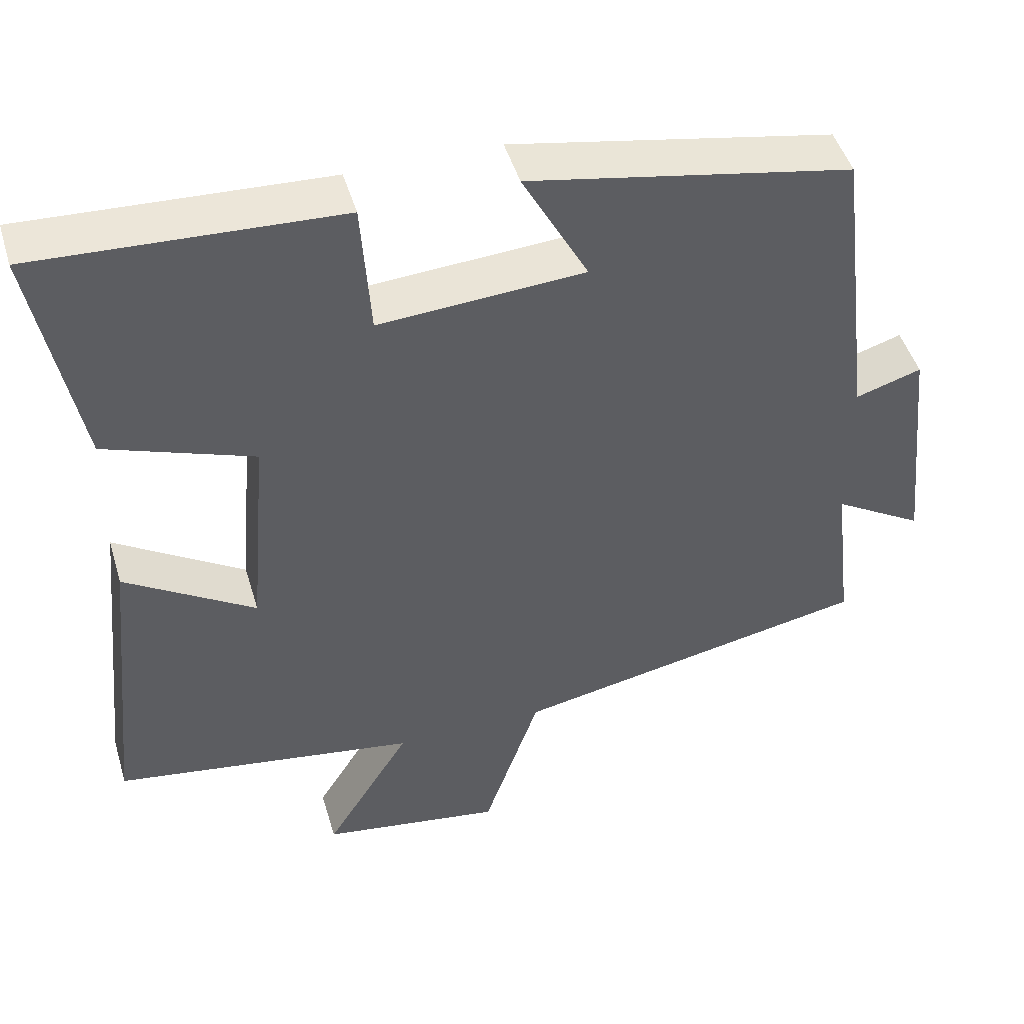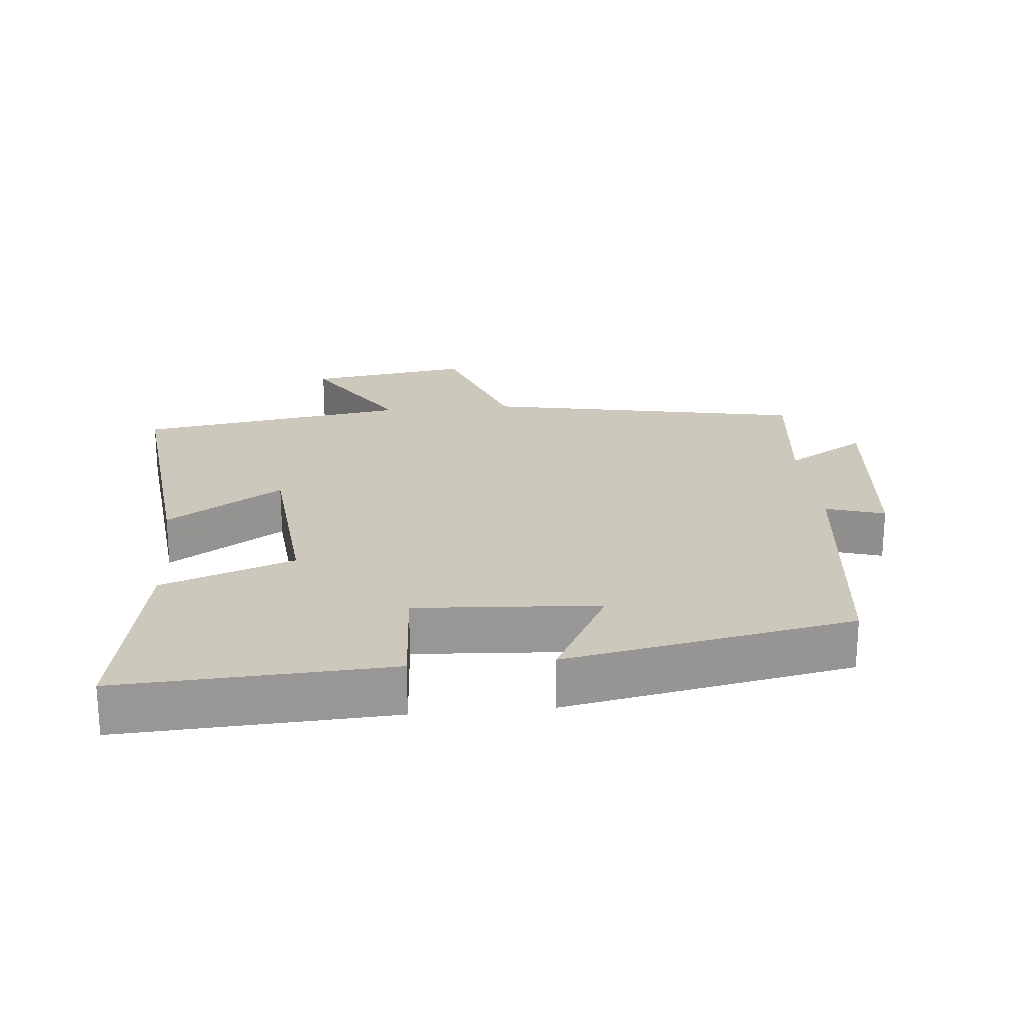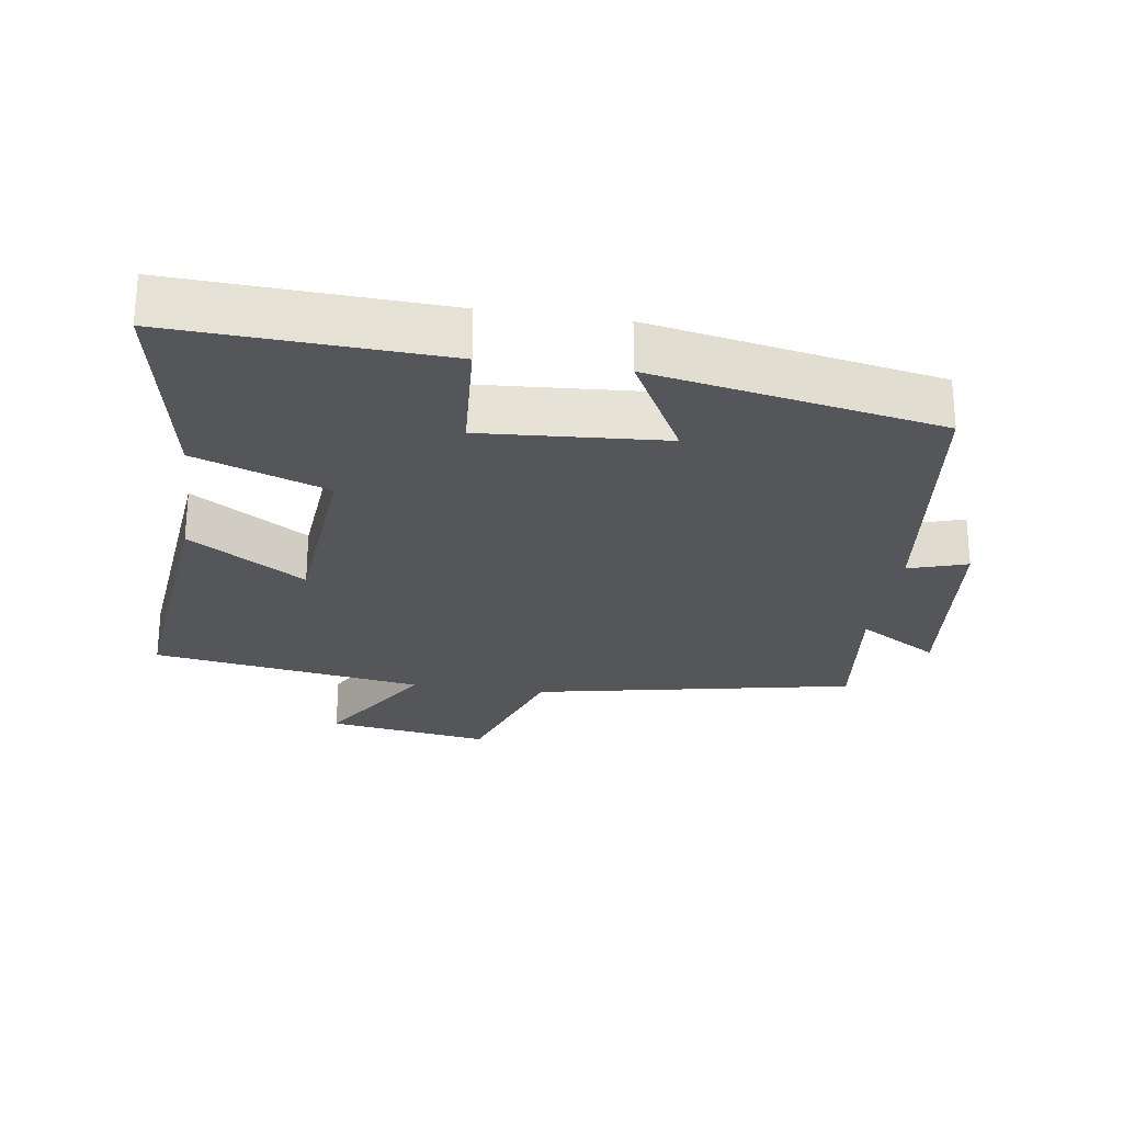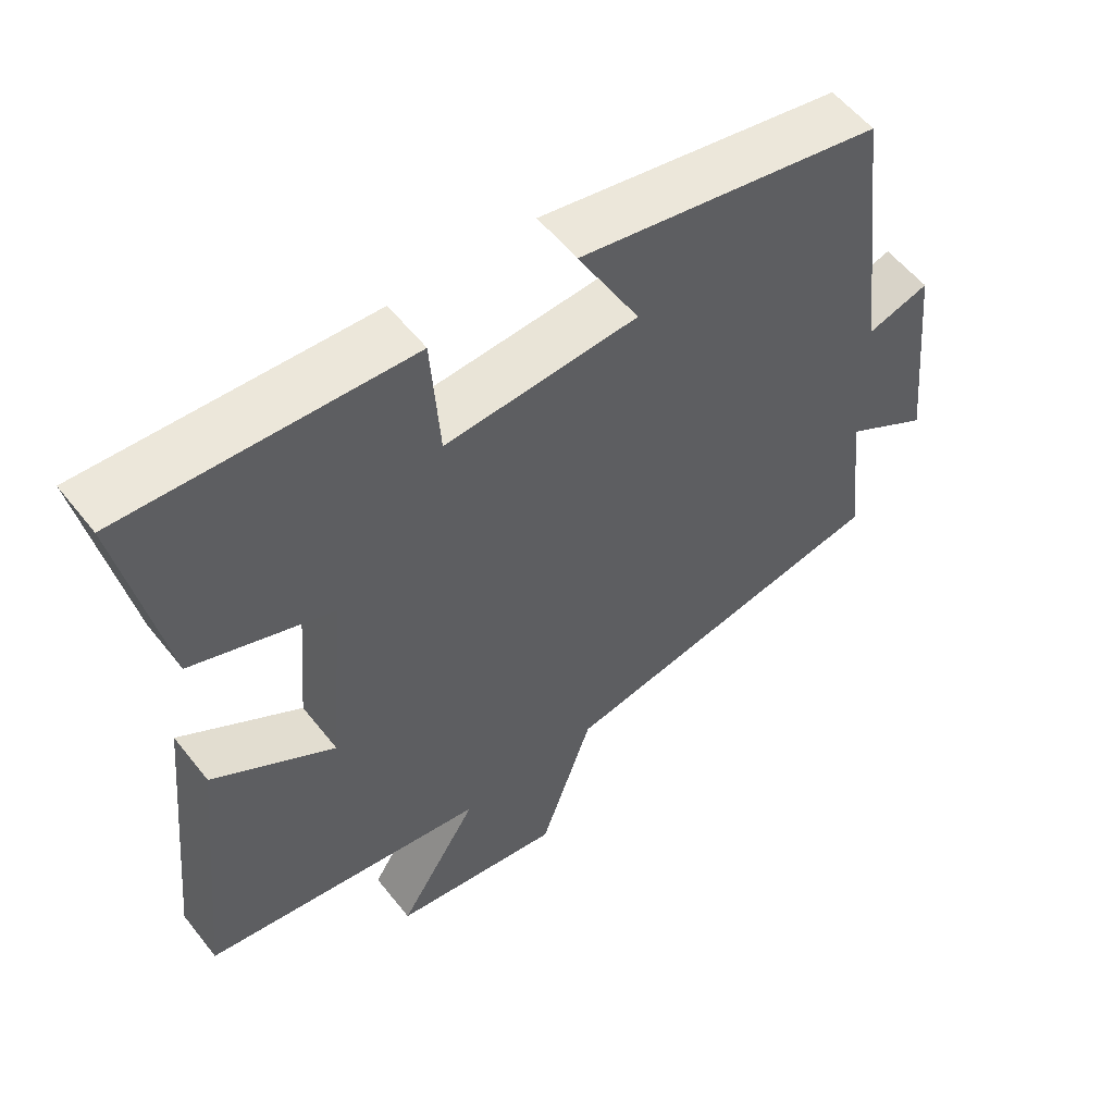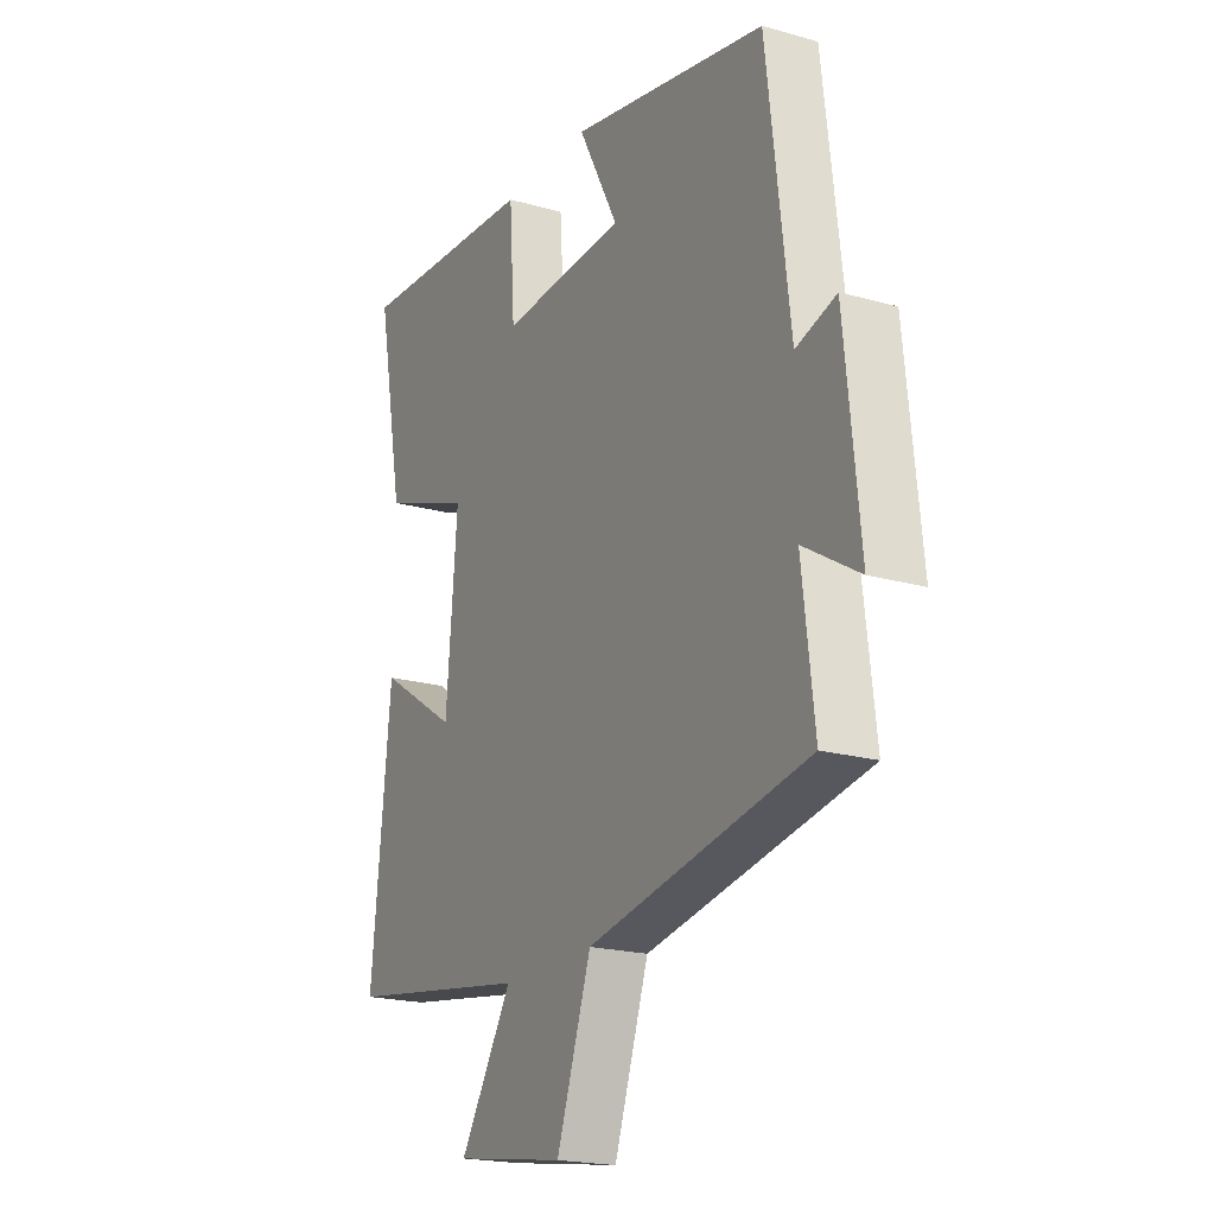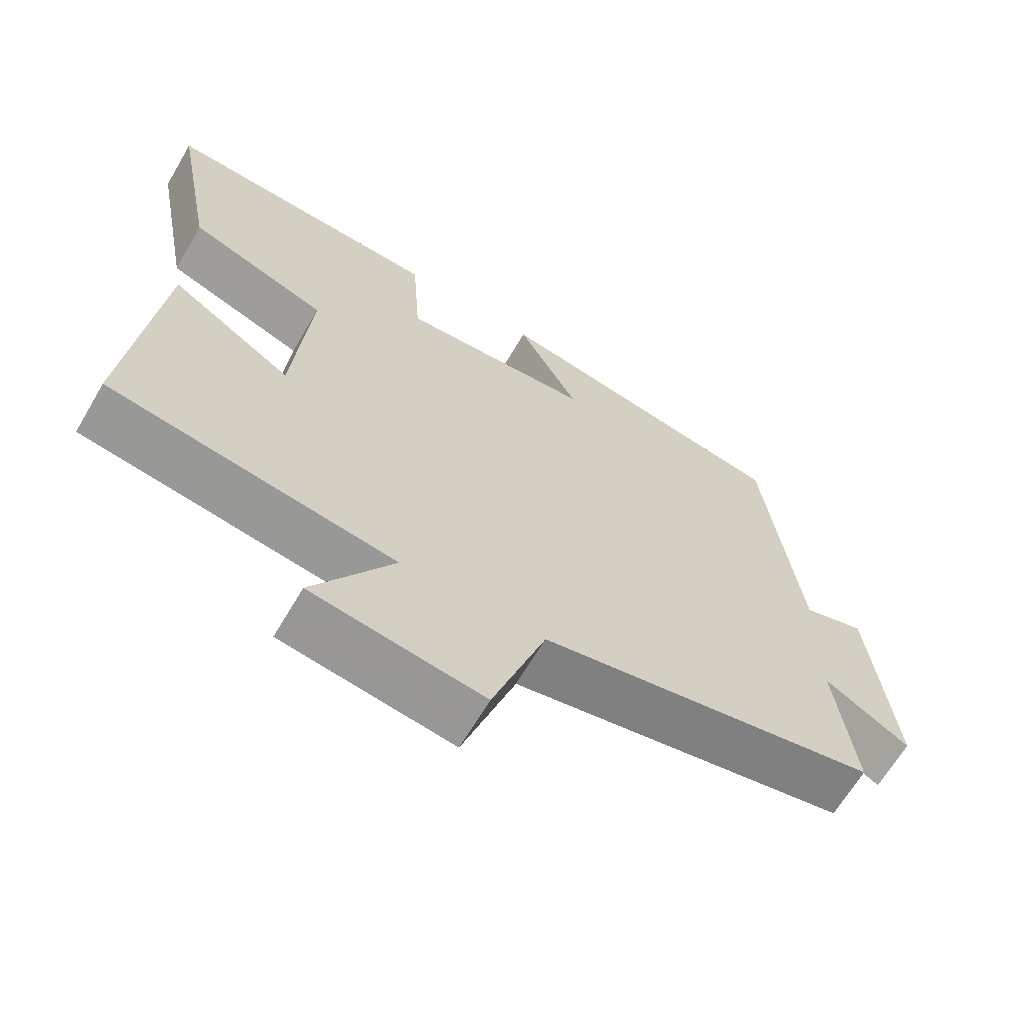
<metadata>
{"format":"obj","ext":"obj","renderer":"f3d","projection":"perspective","resolution":1024,"background":"white","views":[{"elev":47.3,"azim":-16.4,"up":"+Z"},{"elev":22.1,"azim":-5.5,"up":"+Y"},{"elev":-25.8,"azim":-8.3,"up":"+Y"},{"elev":56.1,"azim":-37.7,"up":"+Z"},{"elev":-19.9,"azim":62.3,"up":"+Z"},{"elev":-65.4,"azim":-30.4,"up":"+Z"}]}
</metadata>
<code>
v 0.526 0.07 -0.408
v 0.056 0.07 -0.5
v -0.018 0.07 -0.717
v -0.256 0.07 -0.681
v -0.144 0.07 -0.5
v -0.542 0.07 -0.439
v -0.5 0.07 -0.031
v -0.33 0.07 -0.139
v -0.306 0.07 0.141
v -0.5 0.07 0.211
v -0.558 0.07 0.519
v -0.164 0.07 0.5
v -0.152 0.07 0.321
v 0.116 0.07 0.339
v 0.03 0.07 0.5
v 0.451 0.07 0.42
v 0.5 0.07 0.02
v 0.586 0.07 0.047
v 0.618 0.07 -0.261
v 0.5 0.07 -0.19
v 0.526 0 -0.408
v 0.056 0 -0.5
v -0.018 0 -0.717
v -0.256 0 -0.681
v -0.144 0 -0.5
v -0.542 0 -0.439
v -0.5 0 -0.031
v -0.33 0 -0.139
v -0.306 0 0.141
v -0.5 0 0.211
v -0.558 0 0.519
v -0.164 0 0.5
v -0.152 0 0.321
v 0.116 0 0.339
v 0.03 0 0.5
v 0.451 0 0.42
v 0.5 0 0.02
v 0.586 0 0.047
v 0.618 0 -0.261
v 0.5 0 -0.19
f 17 18 19 20
f 15 16 17 20
f 14 15 20 1
f 13 14 1 2
f 10 11 12 13
f 9 10 13
f 8 9 13 2
f 5 6 7 8
f 5 8 2 3
f 3 4 5
f 40 39 38 37
f 40 37 36 35
f 21 40 35 34
f 22 21 34 33
f 33 32 31 30
f 33 30 29
f 22 33 29 28
f 28 27 26 25
f 23 22 28 25
f 25 24 23
f 1 21 22 2
f 2 22 23 3
f 3 23 24 4
f 4 24 25 5
f 5 25 26 6
f 6 26 27 7
f 7 27 28 8
f 8 28 29 9
f 9 29 30 10
f 10 30 31 11
f 11 31 32 12
f 12 32 33 13
f 13 33 34 14
f 14 34 35 15
f 15 35 36 16
f 16 36 37 17
f 17 37 38 18
f 18 38 39 19
f 19 39 40 20
f 20 40 21 1

</code>
